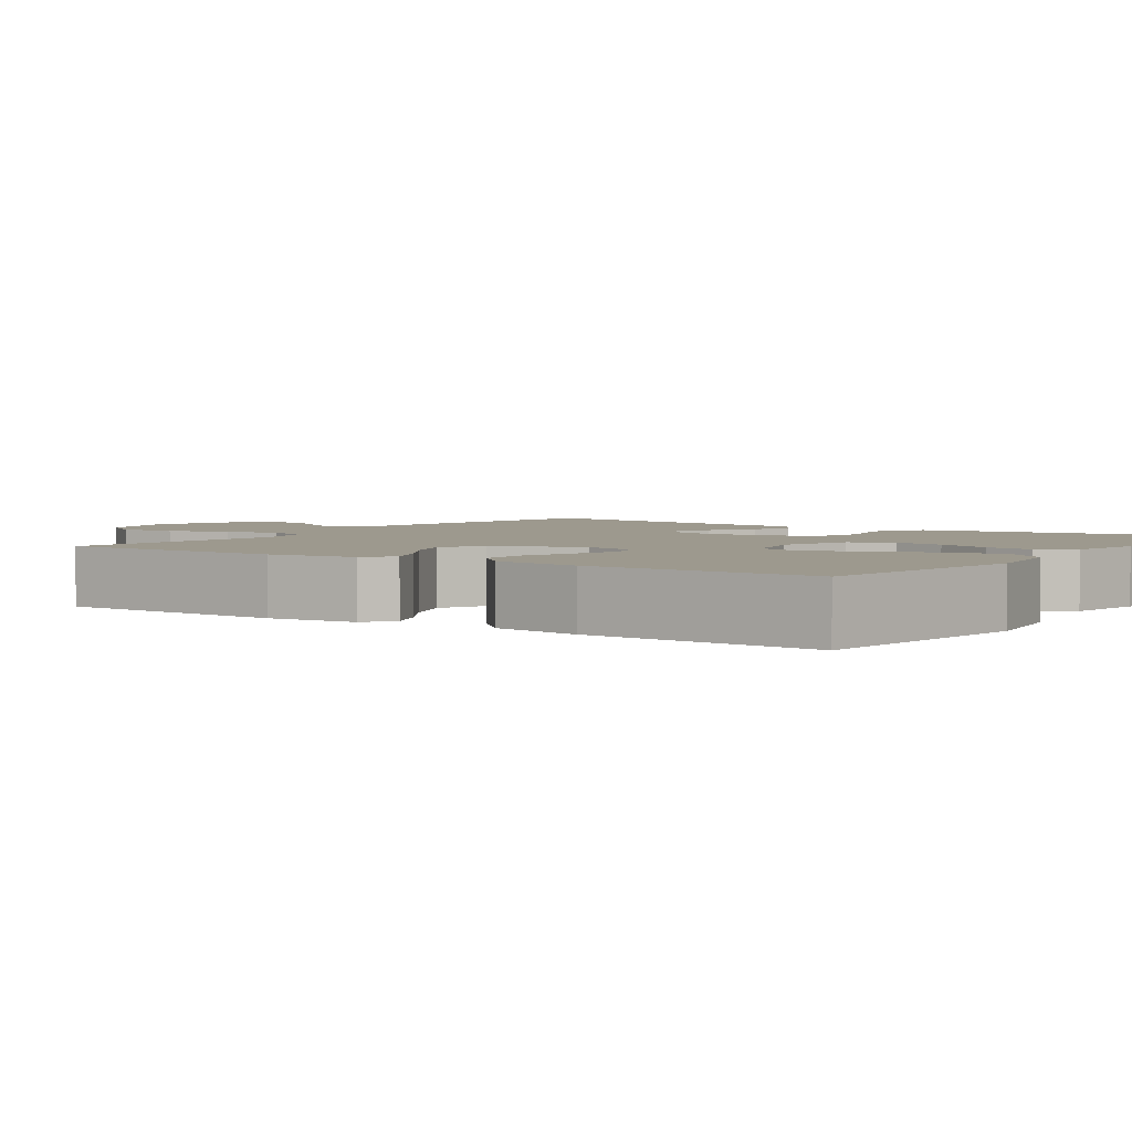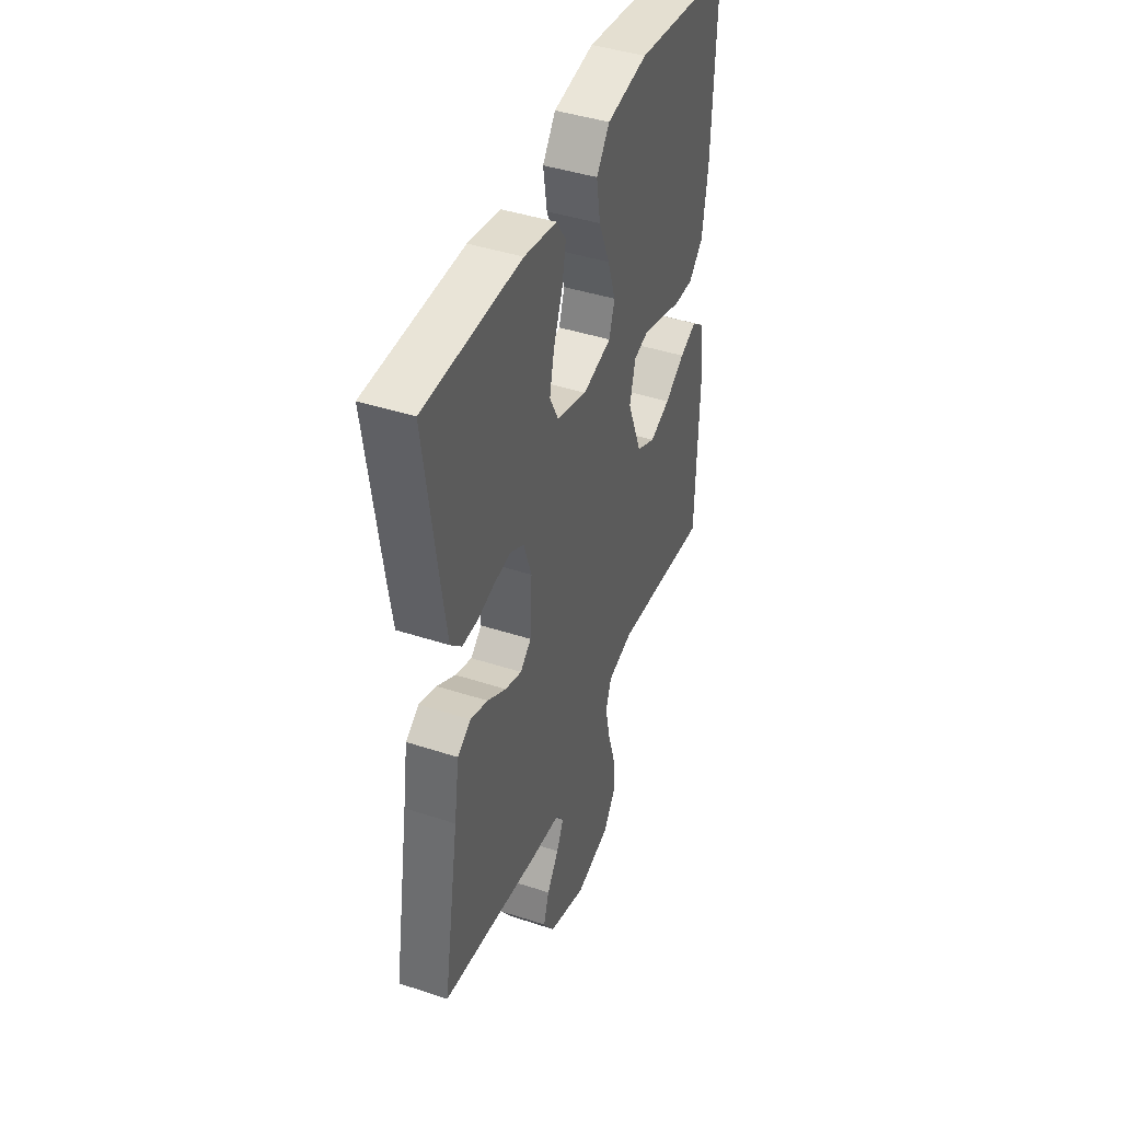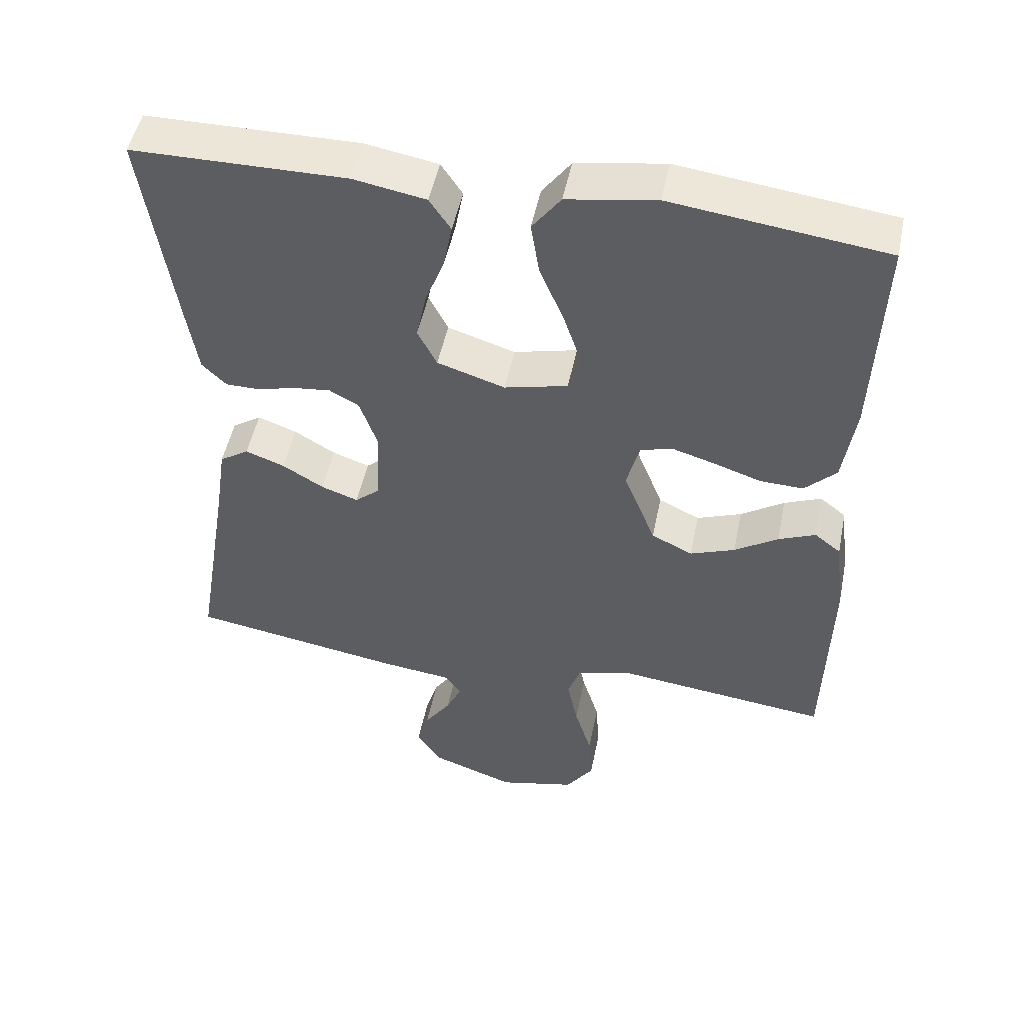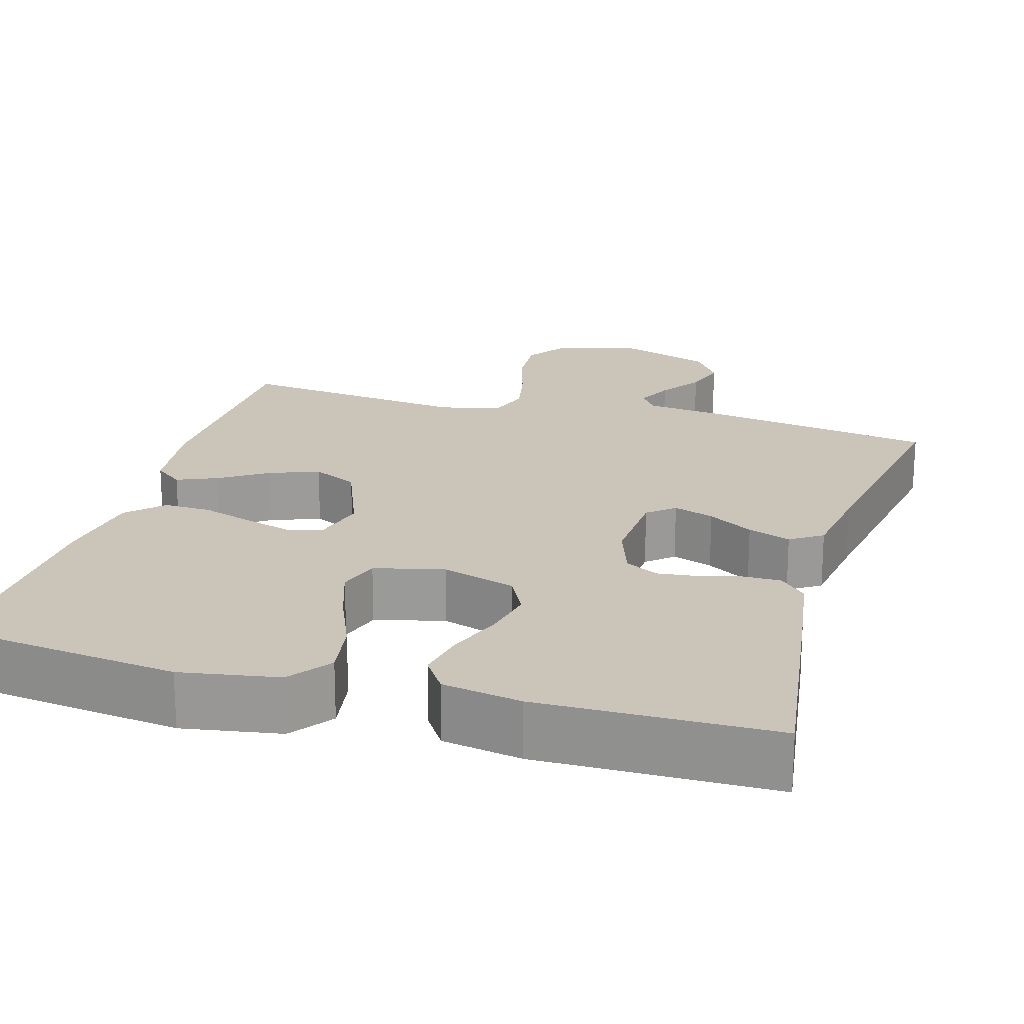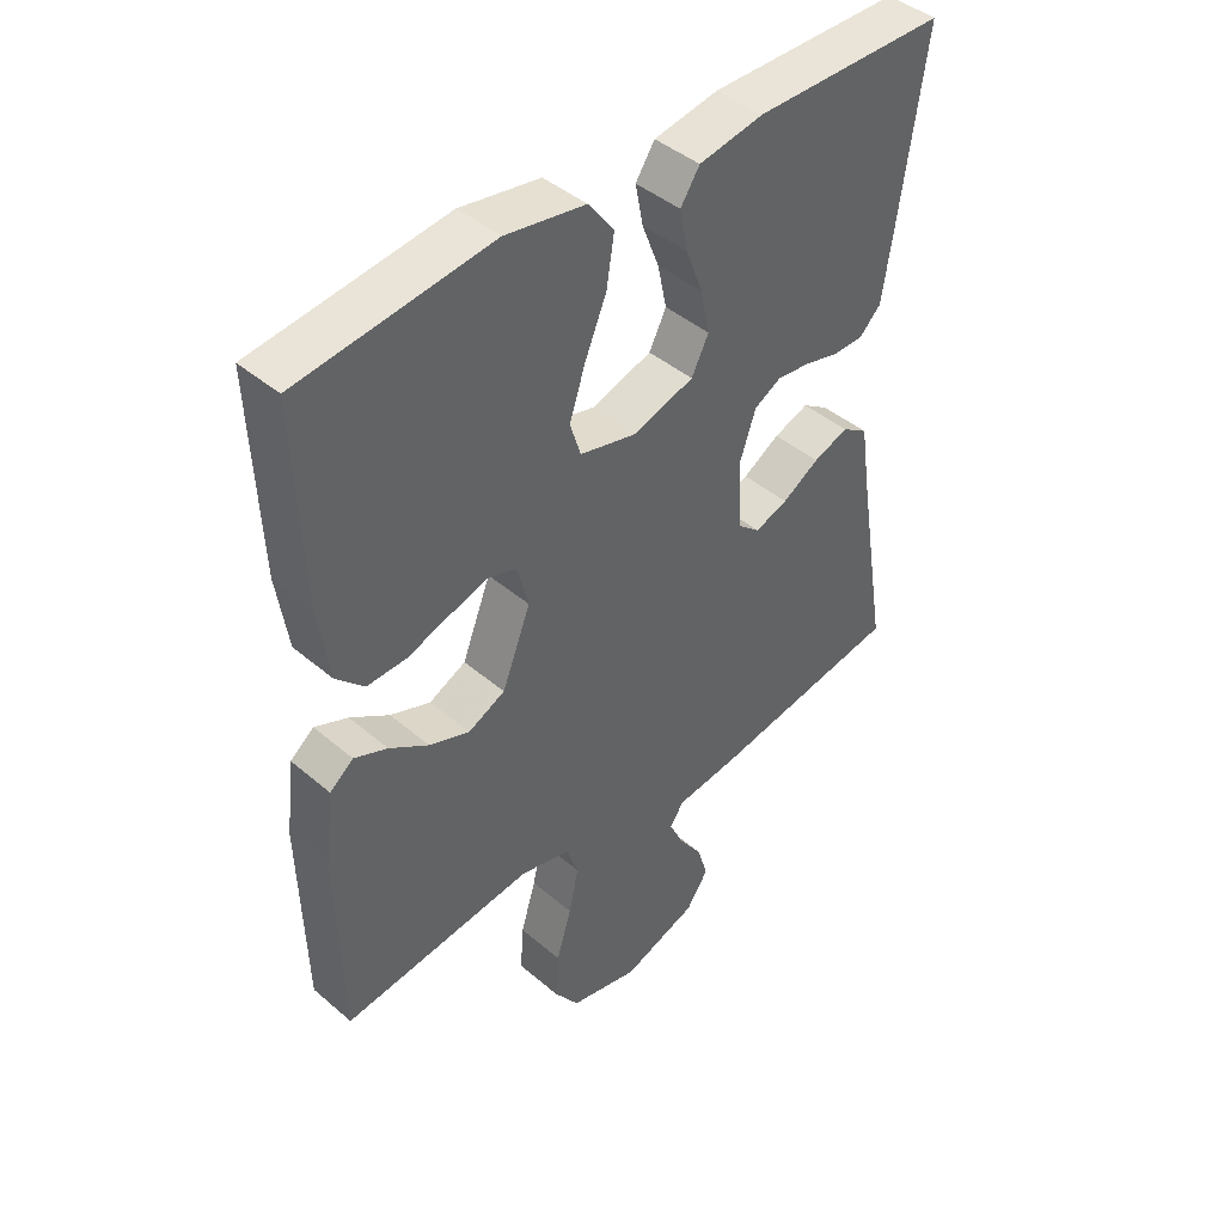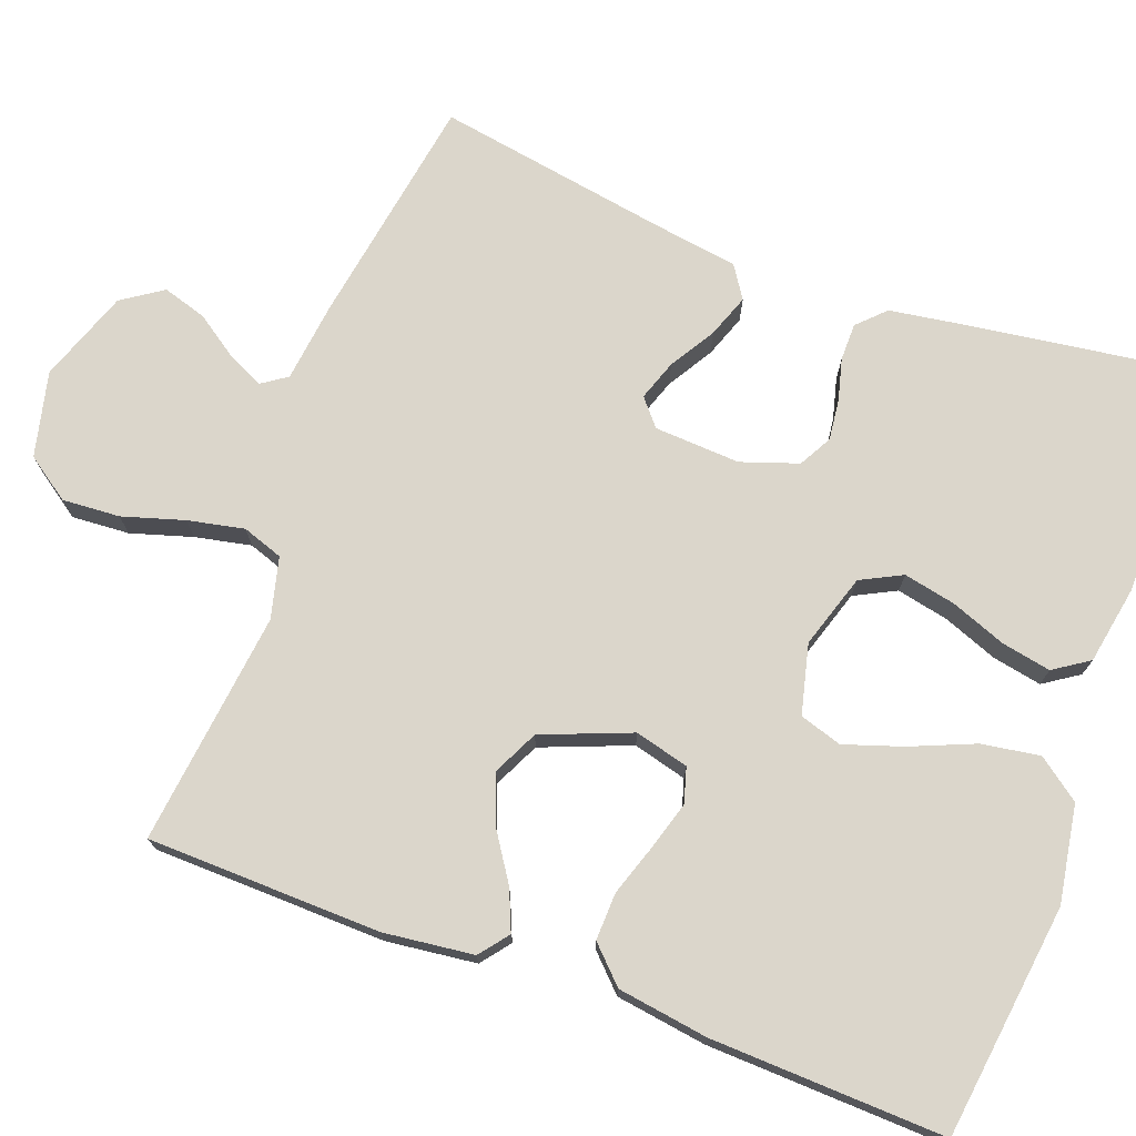
<metadata>
{"format":"obj","ext":"obj","renderer":"f3d","projection":"perspective","resolution":1024,"background":"white","views":[{"elev":3.3,"azim":-55.1,"up":"+Y"},{"elev":42.9,"azim":111.3,"up":"+Z"},{"elev":50.0,"azim":-168.5,"up":"+Z"},{"elev":20.5,"azim":16.2,"up":"+Y"},{"elev":43.5,"azim":-45.0,"up":"+Z"},{"elev":73.6,"azim":-69.6,"up":"+Y"}]}
</metadata>
<code>
v 0.5 0.07 0.5
v 0.457 0.07 0.2
v 0.443 0.07 0.11
v 0.409 0.07 0.076
v 0.361 0.07 0.076
v 0.307 0.07 0.09
v 0.255 0.07 0.096
v 0.213 0.07 0.073
v 0.188 0.07 0
v 0.194 0.07 -0.11
v 0.228 0.07 -0.139
v 0.28 0.07 -0.121
v 0.338 0.07 -0.086
v 0.393 0.07 -0.066
v 0.434 0.07 -0.093
v 0.45 0.07 -0.2
v 0.5 0.07 -0.5
v 0.2 0.07 -0.549
v 0.099 0.07 -0.561
v 0.077 0.07 -0.593
v 0.099 0.07 -0.64
v 0.136 0.07 -0.694
v 0.153 0.07 -0.75
v 0.118 0.07 -0.802
v 0 0.07 -0.844
v -0.109 0.07 -0.818
v -0.148 0.07 -0.762
v -0.143 0.07 -0.688
v -0.119 0.07 -0.609
v -0.104 0.07 -0.537
v -0.122 0.07 -0.485
v -0.2 0.07 -0.465
v -0.5 0.07 -0.5
v -0.507 0.07 -0.2
v -0.493 0.07 -0.085
v -0.456 0.07 -0.056
v -0.404 0.07 -0.078
v -0.343 0.07 -0.118
v -0.28 0.07 -0.142
v -0.222 0.07 -0.114
v -0.177 0.07 0
v -0.195 0.07 0.069
v -0.24 0.07 0.082
v -0.301 0.07 0.064
v -0.367 0.07 0.042
v -0.428 0.07 0.04
v -0.472 0.07 0.084
v -0.489 0.07 0.2
v -0.5 0.07 0.5
v -0.2 0.07 0.538
v -0.075 0.07 0.517
v -0.035 0.07 0.463
v -0.047 0.07 0.388
v -0.081 0.07 0.307
v -0.106 0.07 0.232
v -0.089 0.07 0.178
v 0 0.07 0.156
v 0.095 0.07 0.186
v 0.122 0.07 0.239
v 0.108 0.07 0.306
v 0.081 0.07 0.377
v 0.069 0.07 0.44
v 0.099 0.07 0.485
v 0.2 0.07 0.503
v 0.5 0 0.5
v 0.457 0 0.2
v 0.443 0 0.11
v 0.409 0 0.076
v 0.361 0 0.076
v 0.307 0 0.09
v 0.255 0 0.096
v 0.213 0 0.073
v 0.188 0 0
v 0.194 0 -0.11
v 0.228 0 -0.139
v 0.28 0 -0.121
v 0.338 0 -0.086
v 0.393 0 -0.066
v 0.434 0 -0.093
v 0.45 0 -0.2
v 0.5 0 -0.5
v 0.2 0 -0.549
v 0.099 0 -0.561
v 0.077 0 -0.593
v 0.099 0 -0.64
v 0.136 0 -0.694
v 0.153 0 -0.75
v 0.118 0 -0.802
v 0 0 -0.844
v -0.109 0 -0.818
v -0.148 0 -0.762
v -0.143 0 -0.688
v -0.119 0 -0.609
v -0.104 0 -0.537
v -0.122 0 -0.485
v -0.2 0 -0.465
v -0.5 0 -0.5
v -0.507 0 -0.2
v -0.493 0 -0.085
v -0.456 0 -0.056
v -0.404 0 -0.078
v -0.343 0 -0.118
v -0.28 0 -0.142
v -0.222 0 -0.114
v -0.177 0 0
v -0.195 0 0.069
v -0.24 0 0.082
v -0.301 0 0.064
v -0.367 0 0.042
v -0.428 0 0.04
v -0.472 0 0.084
v -0.489 0 0.2
v -0.5 0 0.5
v -0.2 0 0.538
v -0.075 0 0.517
v -0.035 0 0.463
v -0.047 0 0.388
v -0.081 0 0.307
v -0.106 0 0.232
v -0.089 0 0.178
v 0 0 0.156
v 0.095 0 0.186
v 0.122 0 0.239
v 0.108 0 0.306
v 0.081 0 0.377
v 0.069 0 0.44
v 0.099 0 0.485
v 0.2 0 0.503
f 60 61 62 63
f 59 60 63 64
f 51 52 53 54
f 51 54 55
f 50 51 55
f 49 50 55
f 48 49 55 56
f 44 45 46 47
f 43 44 47 48
f 42 43 48 56
f 35 36 37 38
f 35 38 39
f 32 33 34 35
f 31 32 35 39
f 26 27 28 29
f 26 29 30
f 25 26 30
f 24 25 30
f 21 22 23 24
f 20 21 24 30
f 19 20 30 31
f 16 17 18 19
f 12 13 14 15
f 11 12 15 16
f 3 4 5 6
f 3 6 7
f 2 3 7
f 59 64 1 2
f 58 59 2 7
f 57 58 7 8
f 41 42 56 57
f 40 41 57 8
f 39 40 8 9
f 31 39 9 10
f 11 16 19 31
f 10 11 31
f 127 126 125 124
f 128 127 124 123
f 118 117 116 115
f 119 118 115
f 119 115 114
f 119 114 113
f 120 119 113 112
f 111 110 109 108
f 112 111 108 107
f 120 112 107 106
f 102 101 100 99
f 103 102 99
f 99 98 97 96
f 103 99 96 95
f 93 92 91 90
f 94 93 90
f 94 90 89
f 94 89 88
f 88 87 86 85
f 94 88 85 84
f 95 94 84 83
f 83 82 81 80
f 79 78 77 76
f 80 79 76 75
f 70 69 68 67
f 71 70 67
f 71 67 66
f 66 65 128 123
f 71 66 123 122
f 72 71 122 121
f 121 120 106 105
f 72 121 105 104
f 73 72 104 103
f 74 73 103 95
f 95 83 80 75
f 95 75 74
f 1 65 66 2
f 2 66 67 3
f 3 67 68 4
f 4 68 69 5
f 5 69 70 6
f 6 70 71 7
f 7 71 72 8
f 8 72 73 9
f 9 73 74 10
f 10 74 75 11
f 11 75 76 12
f 12 76 77 13
f 13 77 78 14
f 14 78 79 15
f 15 79 80 16
f 16 80 81 17
f 17 81 82 18
f 18 82 83 19
f 19 83 84 20
f 20 84 85 21
f 21 85 86 22
f 22 86 87 23
f 23 87 88 24
f 24 88 89 25
f 25 89 90 26
f 26 90 91 27
f 27 91 92 28
f 28 92 93 29
f 29 93 94 30
f 30 94 95 31
f 31 95 96 32
f 32 96 97 33
f 33 97 98 34
f 34 98 99 35
f 35 99 100 36
f 36 100 101 37
f 37 101 102 38
f 38 102 103 39
f 39 103 104 40
f 40 104 105 41
f 41 105 106 42
f 42 106 107 43
f 43 107 108 44
f 44 108 109 45
f 45 109 110 46
f 46 110 111 47
f 47 111 112 48
f 48 112 113 49
f 49 113 114 50
f 50 114 115 51
f 51 115 116 52
f 52 116 117 53
f 53 117 118 54
f 54 118 119 55
f 55 119 120 56
f 56 120 121 57
f 57 121 122 58
f 58 122 123 59
f 59 123 124 60
f 60 124 125 61
f 61 125 126 62
f 62 126 127 63
f 63 127 128 64
f 64 128 65 1

</code>
